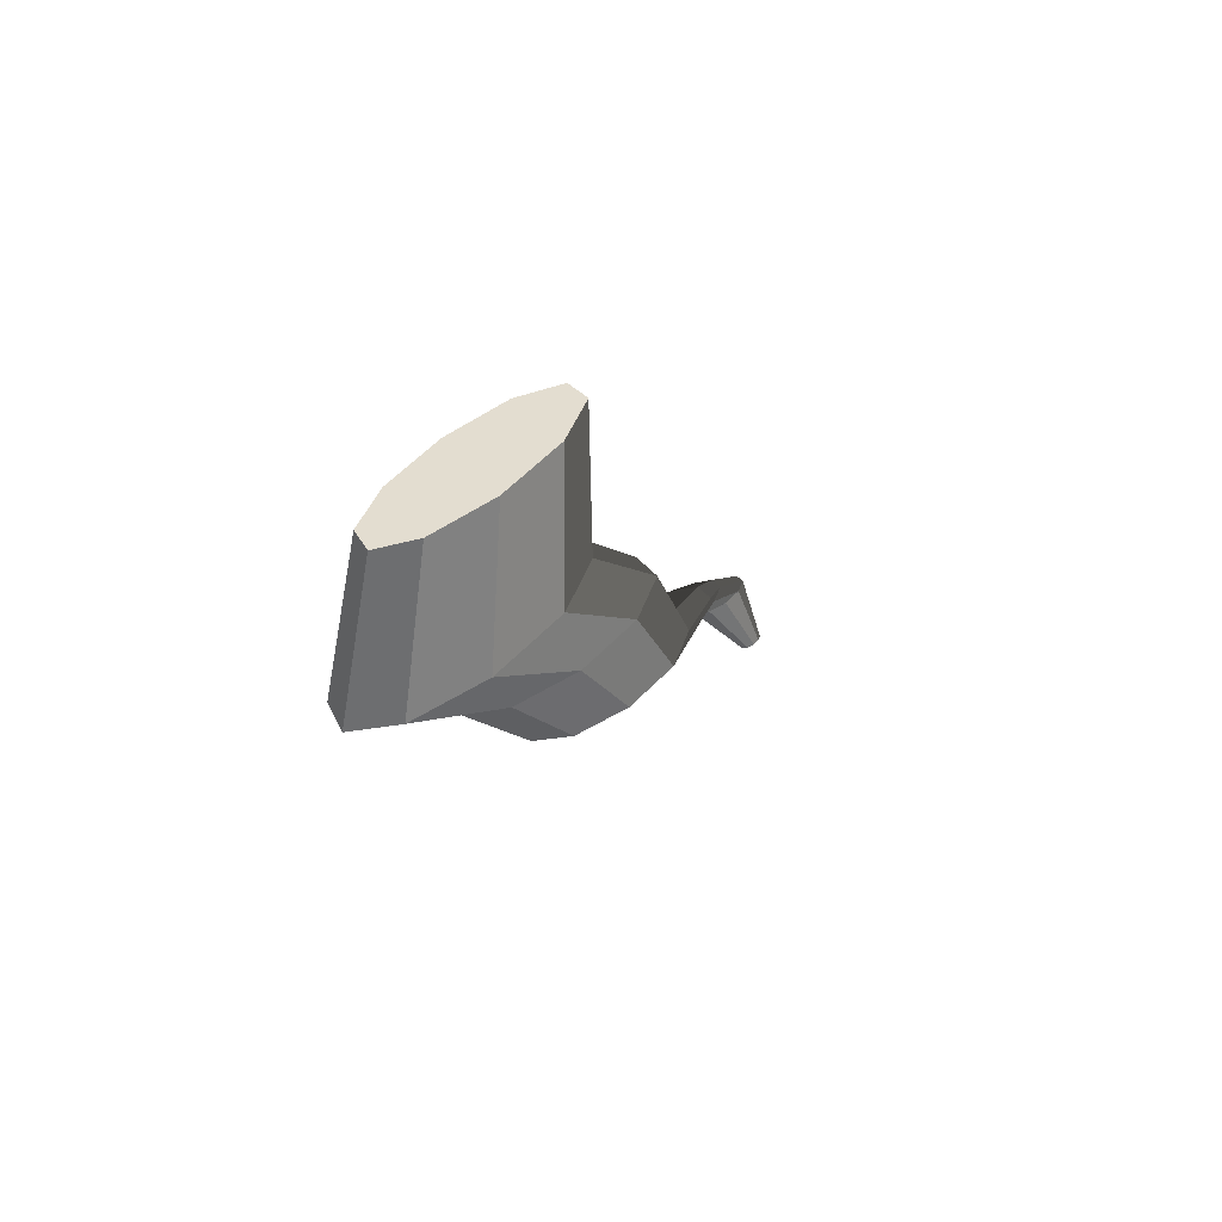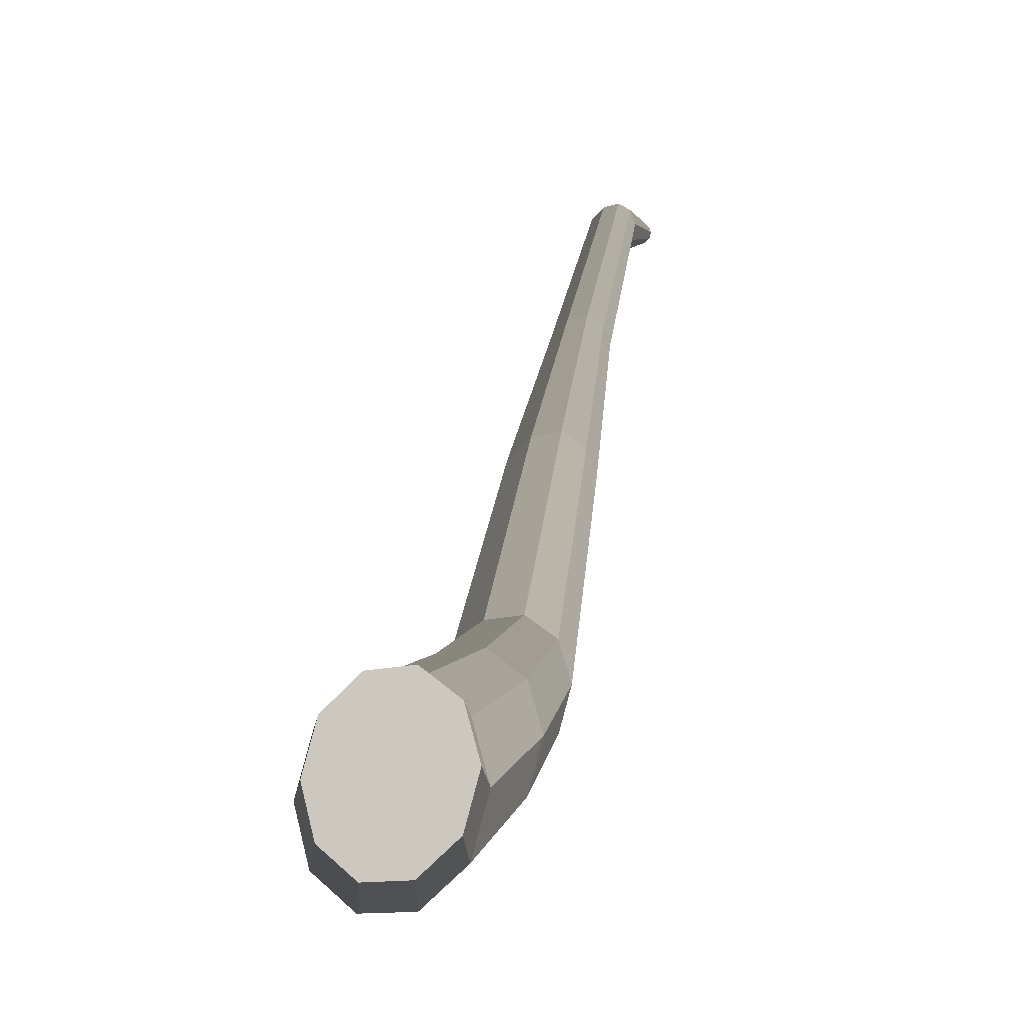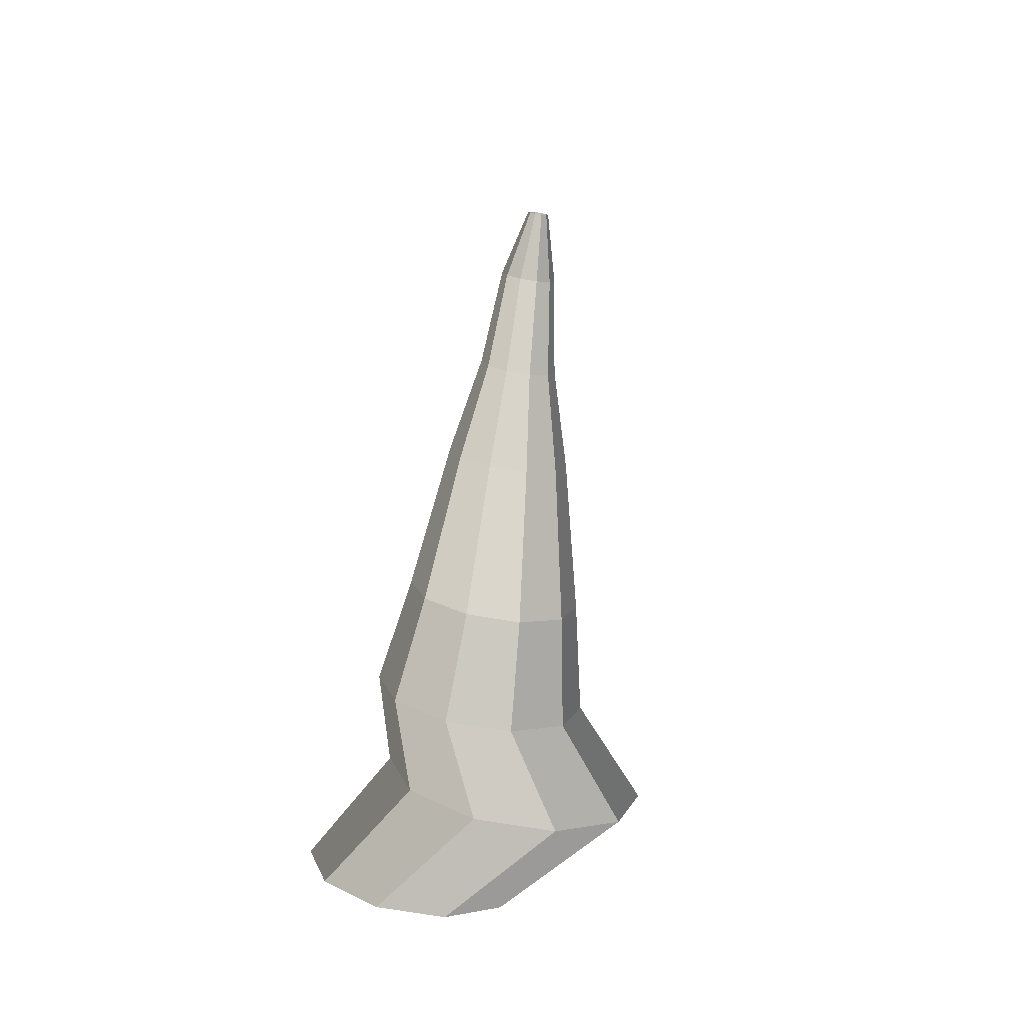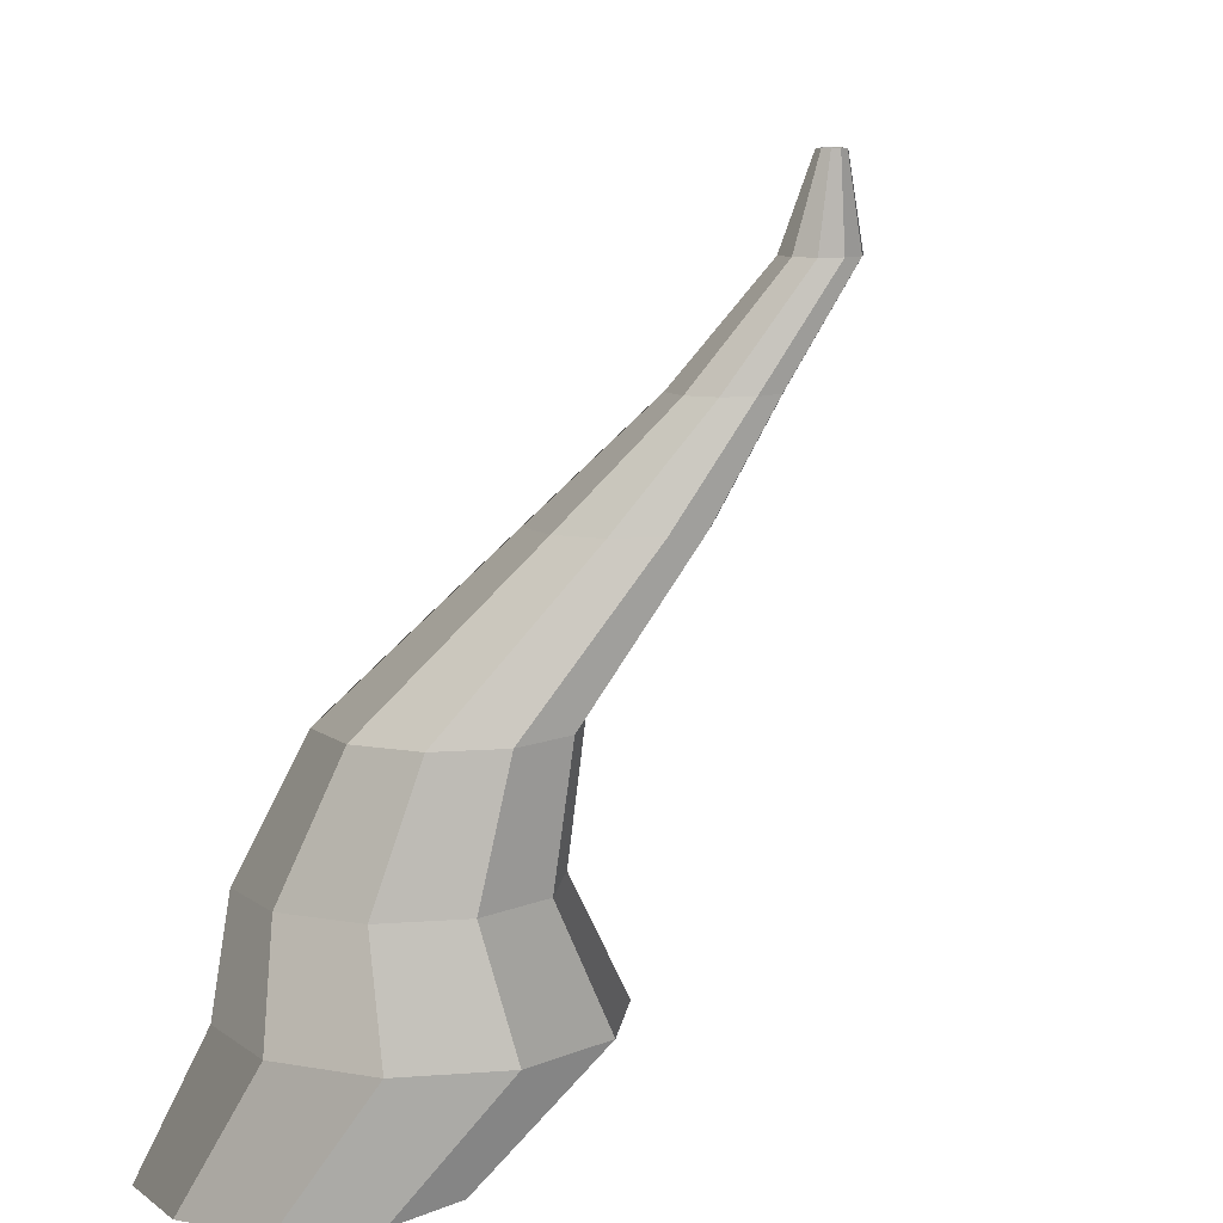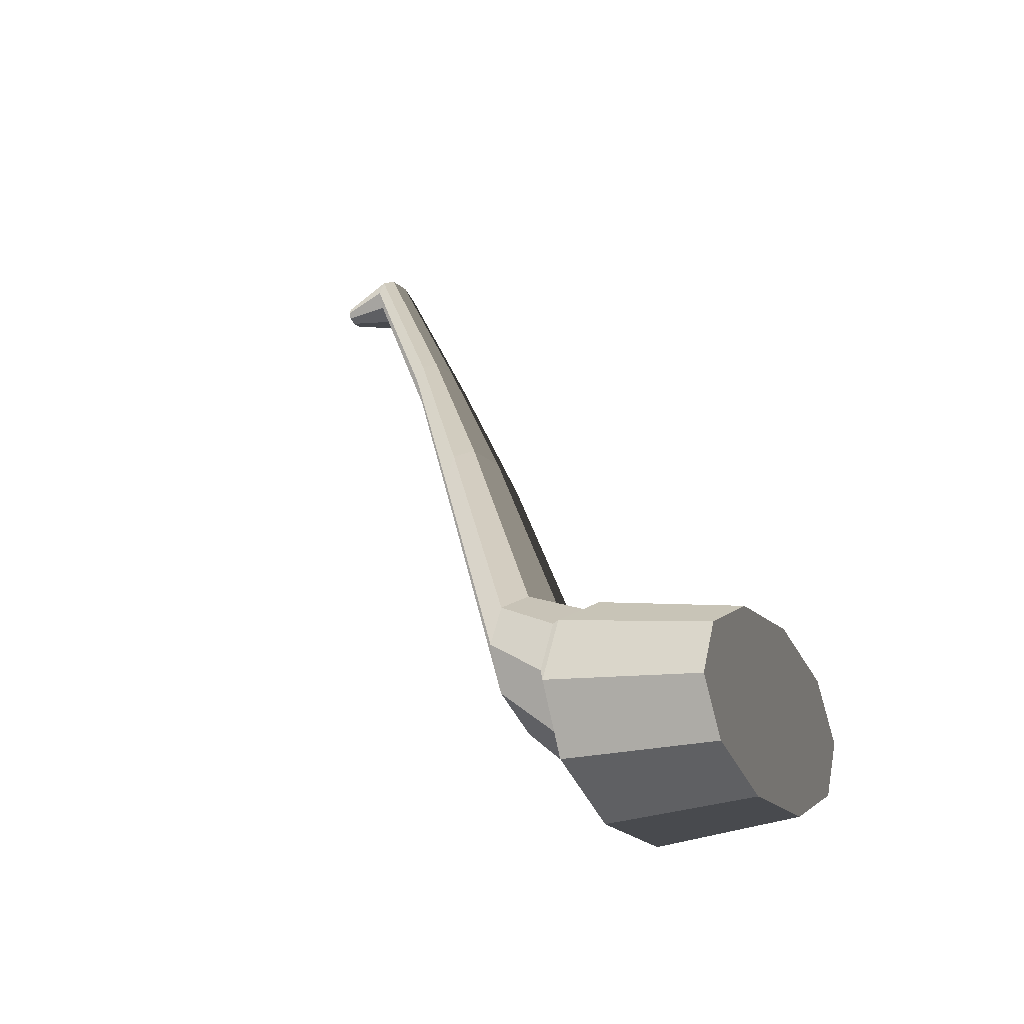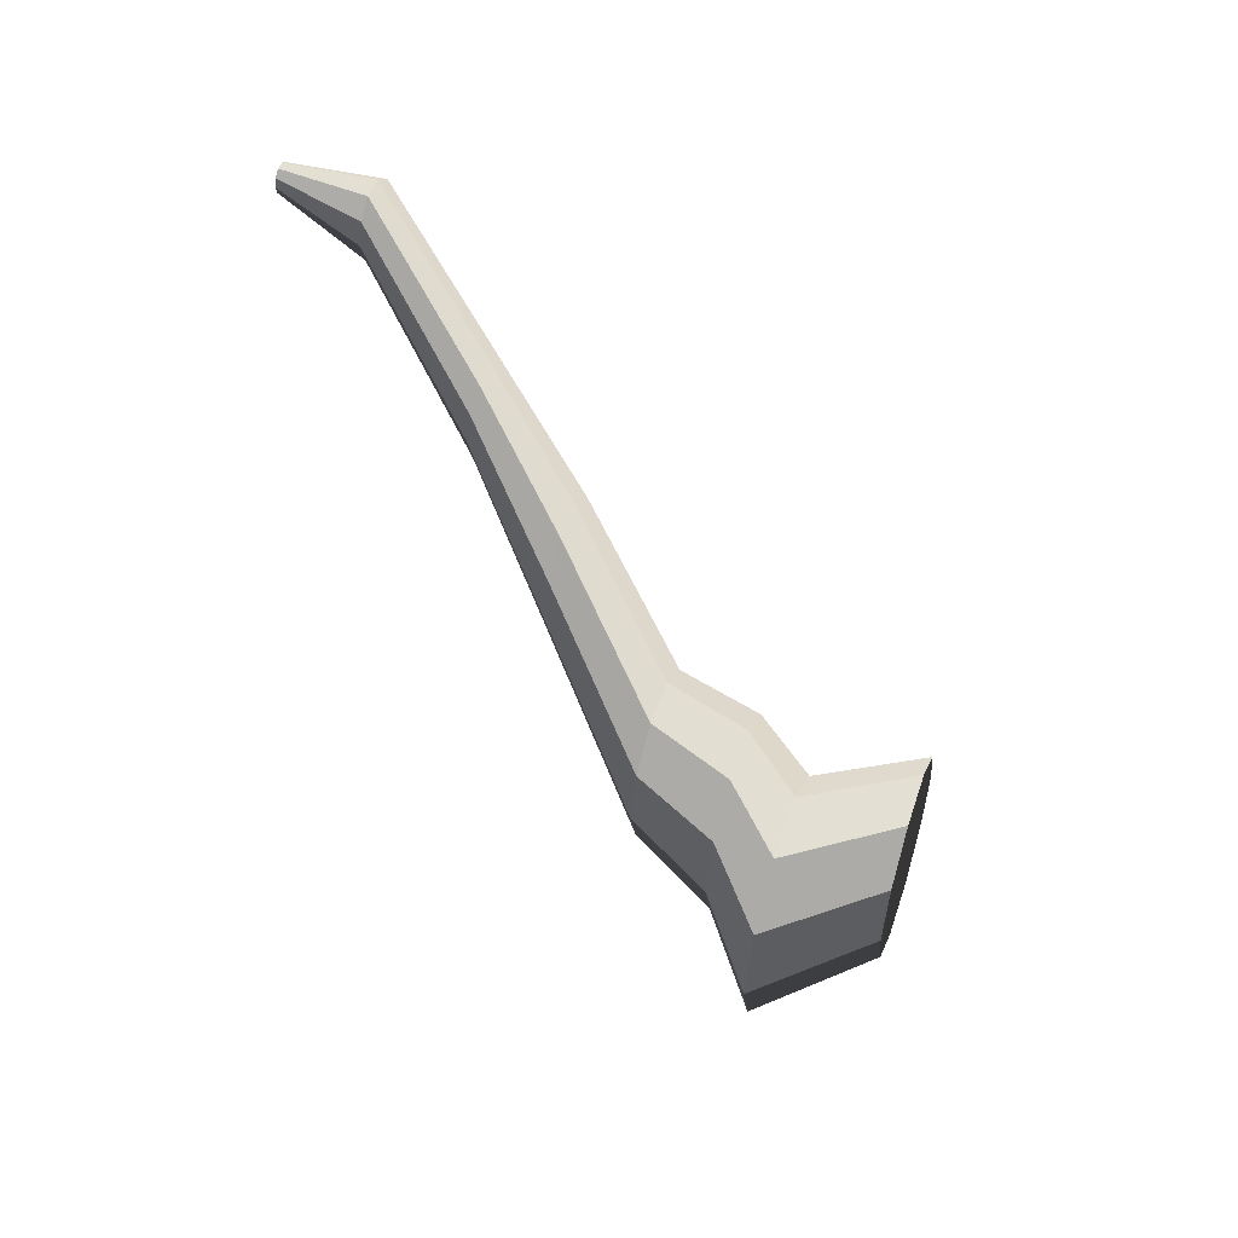
<metadata>
{"format":"obj","ext":"obj","renderer":"f3d","projection":"perspective","resolution":1024,"background":"white","views":[{"elev":-64.5,"azim":30.7,"up":"+Z"},{"elev":-14.4,"azim":32.6,"up":"+Z"},{"elev":-75.8,"azim":170.8,"up":"+Z"},{"elev":10.0,"azim":-155.2,"up":"+Y"},{"elev":-31.8,"azim":-47.3,"up":"+Z"},{"elev":50.3,"azim":-71.4,"up":"+Z"}]}
</metadata>
<code>
v 0.1018 -0.3647 -0.5272
v 0.06132 -0.3647 -0.4026
v 0.1673 -0.3647 -0.4796
v 0.02082 -0.3647 -0.5272
v -0.04471 -0.3647 -0.4796
v -0.06973 -0.3647 -0.4026
v -0.04471 -0.3647 -0.3256
v 0.02082 -0.3647 -0.278
v 0.1018 -0.3647 -0.278
v 0.1673 -0.3647 -0.3256
v 0.1924 -0.3647 -0.4026
v 0.1673 -0.3647 -0.4796
v 0.08422 -0.2252 -0.4993
v 0.007796 -0.2252 -0.5548
v 0.1018 -0.3647 -0.5272
v 0.1018 -0.3647 -0.5272
v 0.007796 -0.2252 -0.5548
v -0.08667 -0.2252 -0.5548
v 0.02082 -0.3647 -0.5272
v 0.02082 -0.3647 -0.5272
v -0.08667 -0.2252 -0.5548
v -0.1631 -0.2252 -0.4993
v -0.04471 -0.3647 -0.4796
v -0.04471 -0.3647 -0.4796
v -0.1631 -0.2252 -0.4993
v -0.1923 -0.2252 -0.4094
v -0.06973 -0.3647 -0.4026
v -0.06973 -0.3647 -0.4026
v -0.1923 -0.2252 -0.4094
v -0.1631 -0.2252 -0.3196
v -0.04471 -0.3647 -0.3256
v -0.04471 -0.3647 -0.3256
v -0.1631 -0.2252 -0.3196
v -0.08666 -0.2252 -0.2641
v 0.02082 -0.3647 -0.278
v 0.02082 -0.3647 -0.278
v -0.08666 -0.2252 -0.2641
v 0.007798 -0.2252 -0.2641
v 0.1018 -0.3647 -0.278
v 0.1018 -0.3647 -0.278
v 0.007798 -0.2252 -0.2641
v 0.08422 -0.2252 -0.3196
v 0.1673 -0.3647 -0.3256
v 0.1673 -0.3647 -0.3256
v 0.08422 -0.2252 -0.3196
v 0.1134 -0.2252 -0.4094
v 0.1924 -0.3647 -0.4026
v 0.1924 -0.3647 -0.4026
v 0.1134 -0.2252 -0.4094
v 0.08422 -0.2252 -0.4993
v 0.1673 -0.3647 -0.4796
v 0.08422 -0.2252 -0.4993
v 0.1181 -0.149 -0.4141
v 0.05507 -0.149 -0.4599
v 0.007796 -0.2252 -0.5548
v 0.007796 -0.2252 -0.5548
v 0.05507 -0.149 -0.4599
v -0.0229 -0.149 -0.4599
v -0.08667 -0.2252 -0.5548
v -0.08667 -0.2252 -0.5548
v -0.0229 -0.149 -0.4599
v -0.08596 -0.149 -0.4141
v -0.1631 -0.2252 -0.4993
v -0.1631 -0.2252 -0.4993
v -0.08596 -0.149 -0.4141
v -0.1101 -0.149 -0.34
v -0.1923 -0.2252 -0.4094
v -0.1923 -0.2252 -0.4094
v -0.1101 -0.149 -0.34
v -0.08597 -0.149 -0.2658
v -0.1631 -0.2252 -0.3196
v -0.1631 -0.2252 -0.3196
v -0.08597 -0.149 -0.2658
v -0.0229 -0.149 -0.22
v -0.08666 -0.2252 -0.2641
v -0.08666 -0.2252 -0.2641
v -0.0229 -0.149 -0.22
v 0.05506 -0.149 -0.22
v 0.007798 -0.2252 -0.2641
v 0.007798 -0.2252 -0.2641
v 0.05506 -0.149 -0.22
v 0.1181 -0.149 -0.2658
v 0.08422 -0.2252 -0.3196
v 0.08422 -0.2252 -0.3196
v 0.1181 -0.149 -0.2658
v 0.1422 -0.149 -0.34
v 0.1134 -0.2252 -0.4094
v 0.1134 -0.2252 -0.4094
v 0.1422 -0.149 -0.34
v 0.1181 -0.149 -0.4141
v 0.08422 -0.2252 -0.4993
v 0.1181 -0.149 -0.4141
v 0.1017 -0.0454 -0.3218
v 0.04879 -0.0454 -0.3602
v 0.05507 -0.149 -0.4599
v 0.05507 -0.149 -0.4599
v 0.04879 -0.0454 -0.3602
v -0.01661 -0.0454 -0.3602
v -0.0229 -0.149 -0.4599
v -0.0229 -0.149 -0.4599
v -0.01661 -0.0454 -0.3602
v -0.06953 -0.0454 -0.3218
v -0.08596 -0.149 -0.4141
v -0.08596 -0.149 -0.4141
v -0.06953 -0.0454 -0.3218
v -0.08973 -0.0454 -0.2596
v -0.1101 -0.149 -0.34
v -0.1101 -0.149 -0.34
v -0.08973 -0.0454 -0.2596
v -0.06953 -0.0454 -0.1974
v -0.08597 -0.149 -0.2658
v -0.08597 -0.149 -0.2658
v -0.06953 -0.0454 -0.1974
v -0.01661 -0.0454 -0.159
v -0.0229 -0.149 -0.22
v -0.0229 -0.149 -0.22
v -0.01661 -0.0454 -0.159
v 0.04879 -0.0454 -0.159
v 0.05506 -0.149 -0.22
v 0.05506 -0.149 -0.22
v 0.04879 -0.0454 -0.159
v 0.1017 -0.0454 -0.1974
v 0.1181 -0.149 -0.2658
v 0.1181 -0.149 -0.2658
v 0.1017 -0.0454 -0.1974
v 0.1219 -0.0454 -0.2596
v 0.1422 -0.149 -0.34
v 0.1422 -0.149 -0.34
v 0.1219 -0.0454 -0.2596
v 0.1017 -0.0454 -0.3218
v 0.1181 -0.149 -0.4141
v 0.1017 -0.0454 -0.3218
v 0.08285 0.06568 0.0002143
v 0.04159 0.06568 -0.02977
v 0.04879 -0.0454 -0.3602
v 0.04879 -0.0454 -0.3602
v 0.04159 0.06568 -0.02977
v -0.009428 0.06568 -0.02977
v -0.01661 -0.0454 -0.3602
v -0.01661 -0.0454 -0.3602
v -0.009428 0.06568 -0.02977
v -0.05069 0.06568 0.0002173
v -0.06953 -0.0454 -0.3218
v -0.06953 -0.0454 -0.3218
v -0.05069 0.06568 0.0002173
v -0.06645 0.06568 0.04873
v -0.08973 -0.0454 -0.2596
v -0.08973 -0.0454 -0.2596
v -0.06645 0.06568 0.04873
v -0.05069 0.06568 0.09723
v -0.06953 -0.0454 -0.1974
v -0.06953 -0.0454 -0.1974
v -0.05069 0.06568 0.09723
v -0.009412 0.06568 0.1272
v -0.01661 -0.0454 -0.159
v -0.01661 -0.0454 -0.159
v -0.009412 0.06568 0.1272
v 0.04159 0.06568 0.1272
v 0.04879 -0.0454 -0.159
v 0.04879 -0.0454 -0.159
v 0.04159 0.06568 0.1272
v 0.08286 0.06568 0.09723
v 0.1017 -0.0454 -0.1974
v 0.1017 -0.0454 -0.1974
v 0.08286 0.06568 0.09723
v 0.09862 0.06568 0.04872
v 0.1219 -0.0454 -0.2596
v 0.1219 -0.0454 -0.2596
v 0.09862 0.06568 0.04872
v 0.08285 0.06568 0.0002143
v 0.1017 -0.0454 -0.3218
v 0.08285 0.06568 0.0002143
v 0.0614 0.156 0.2445
v 0.03339 0.156 0.2241
v 0.04159 0.06568 -0.02977
v 0.04159 0.06568 -0.02977
v 0.03339 0.156 0.2241
v -0.001232 0.156 0.2241
v -0.009428 0.06568 -0.02977
v -0.009428 0.06568 -0.02977
v -0.001232 0.156 0.2241
v -0.02923 0.156 0.2445
v -0.05069 0.06568 0.0002173
v -0.05069 0.06568 0.0002173
v -0.02923 0.156 0.2445
v -0.03993 0.156 0.2774
v -0.06645 0.06568 0.04873
v -0.06645 0.06568 0.04873
v -0.03993 0.156 0.2774
v -0.02924 0.156 0.3103
v -0.05069 0.06568 0.09723
v -0.05069 0.06568 0.09723
v -0.02924 0.156 0.3103
v -0.001231 0.156 0.3307
v -0.009412 0.06568 0.1272
v -0.009412 0.06568 0.1272
v -0.001231 0.156 0.3307
v 0.03339 0.156 0.3307
v 0.04159 0.06568 0.1272
v 0.04159 0.06568 0.1272
v 0.03339 0.156 0.3307
v 0.0614 0.156 0.3103
v 0.08286 0.06568 0.09723
v 0.08286 0.06568 0.09723
v 0.0614 0.156 0.3103
v 0.0721 0.156 0.2774
v 0.09862 0.06568 0.04872
v 0.09862 0.06568 0.04872
v 0.0721 0.156 0.2774
v 0.0614 0.156 0.2445
v 0.08285 0.06568 0.0002143
v 0.0614 0.156 0.2445
v 0.05068 0.264 0.4867
v 0.02929 0.264 0.4712
v 0.03339 0.156 0.2241
v 0.03339 0.156 0.2241
v 0.02929 0.264 0.4712
v 0.002874 0.264 0.4712
v -0.001232 0.156 0.2241
v -0.001232 0.156 0.2241
v 0.002874 0.264 0.4712
v -0.01851 0.264 0.4867
v -0.02923 0.156 0.2445
v -0.02923 0.156 0.2445
v -0.01851 0.264 0.4867
v -0.02667 0.264 0.5119
v -0.03993 0.156 0.2774
v -0.03993 0.156 0.2774
v -0.02667 0.264 0.5119
v -0.01851 0.264 0.537
v -0.02924 0.156 0.3103
v -0.02924 0.156 0.3103
v -0.01851 0.264 0.537
v 0.002867 0.264 0.5525
v -0.001231 0.156 0.3307
v -0.001231 0.156 0.3307
v 0.002867 0.264 0.5525
v 0.0293 0.264 0.5525
v 0.03339 0.156 0.3307
v 0.03339 0.156 0.3307
v 0.0293 0.264 0.5525
v 0.05068 0.264 0.537
v 0.0614 0.156 0.3103
v 0.0614 0.156 0.3103
v 0.05068 0.264 0.537
v 0.05884 0.264 0.5119
v 0.0721 0.156 0.2774
v 0.0721 0.156 0.2774
v 0.05884 0.264 0.5119
v 0.05068 0.264 0.4867
v 0.0614 0.156 0.2445
v 0.05068 0.264 0.4867
v 0.02922 0.3647 0.5298
v 0.0211 0.3647 0.5239
v 0.02929 0.264 0.4712
v 0.02929 0.264 0.4712
v 0.0211 0.3647 0.5239
v 0.01107 0.3647 0.5239
v 0.002874 0.264 0.4712
v 0.002874 0.264 0.4712
v 0.01107 0.3647 0.5239
v 0.002941 0.3647 0.5298
v -0.01851 0.264 0.4867
v -0.01851 0.264 0.4867
v 0.002941 0.3647 0.5298
v -0.0001562 0.3647 0.5393
v -0.02667 0.264 0.5119
v -0.02667 0.264 0.5119
v -0.0001562 0.3647 0.5393
v 0.002949 0.3647 0.5489
v -0.01851 0.264 0.537
v -0.01851 0.264 0.537
v 0.002949 0.3647 0.5489
v 0.01106 0.3647 0.5548
v 0.002867 0.264 0.5525
v 0.002867 0.264 0.5525
v 0.01106 0.3647 0.5548
v 0.0211 0.3647 0.5548
v 0.0293 0.264 0.5525
v 0.0293 0.264 0.5525
v 0.0211 0.3647 0.5548
v 0.02923 0.3647 0.5489
v 0.05068 0.264 0.537
v 0.05068 0.264 0.537
v 0.02923 0.3647 0.5489
v 0.03232 0.3647 0.5393
v 0.05884 0.264 0.5119
v 0.05884 0.264 0.5119
v 0.03232 0.3647 0.5393
v 0.02922 0.3647 0.5298
v 0.05068 0.264 0.4867
g pCylinder12_8_3857_132
f 1 3 2
f 4 1 2
f 5 4 2
f 6 5 2
f 7 6 2
f 8 7 2
f 9 8 2
f 10 9 2
f 11 10 2
f 3 11 2
f 12 14 13
f 12 15 14
f 16 18 17
f 16 19 18
f 20 22 21
f 20 23 22
f 24 26 25
f 24 27 26
f 28 30 29
f 28 31 30
f 32 34 33
f 32 35 34
f 36 38 37
f 36 39 38
f 40 42 41
f 40 43 42
f 44 46 45
f 44 47 46
f 48 50 49
f 48 51 50
f 52 54 53
f 52 55 54
f 56 58 57
f 56 59 58
f 60 62 61
f 60 63 62
f 64 66 65
f 64 67 66
f 68 70 69
f 68 71 70
f 72 74 73
f 72 75 74
f 76 78 77
f 76 79 78
f 80 82 81
f 80 83 82
f 84 86 85
f 84 87 86
f 88 90 89
f 88 91 90
f 92 94 93
f 92 95 94
f 96 98 97
f 96 99 98
f 100 102 101
f 100 103 102
f 104 106 105
f 104 107 106
f 108 110 109
f 108 111 110
f 112 114 113
f 112 115 114
f 116 118 117
f 116 119 118
f 120 122 121
f 120 123 122
f 124 126 125
f 124 127 126
f 128 130 129
f 128 131 130
f 132 134 133
f 132 135 134
f 136 138 137
f 136 139 138
f 140 142 141
f 140 143 142
f 144 146 145
f 144 147 146
f 148 150 149
f 148 151 150
f 152 154 153
f 152 155 154
f 156 158 157
f 156 159 158
f 160 162 161
f 160 163 162
f 164 166 165
f 164 167 166
f 168 170 169
f 168 171 170
f 172 174 173
f 172 175 174
f 176 178 177
f 176 179 178
f 180 182 181
f 180 183 182
f 184 186 185
f 184 187 186
f 188 190 189
f 188 191 190
f 192 194 193
f 192 195 194
f 196 198 197
f 196 199 198
f 200 202 201
f 200 203 202
f 204 206 205
f 204 207 206
f 208 210 209
f 208 211 210
f 212 214 213
f 212 215 214
f 216 218 217
f 216 219 218
f 220 222 221
f 220 223 222
f 224 226 225
f 224 227 226
f 228 230 229
f 228 231 230
f 232 234 233
f 232 235 234
f 236 238 237
f 236 239 238
f 240 242 241
f 240 243 242
f 244 246 245
f 244 247 246
f 248 250 249
f 248 251 250
f 252 254 253
f 252 255 254
f 256 258 257
f 256 259 258
f 260 262 261
f 260 263 262
f 264 266 265
f 264 267 266
f 268 270 269
f 268 271 270
f 272 274 273
f 272 275 274
f 276 278 277
f 276 279 278
f 280 282 281
f 280 283 282
f 284 286 285
f 284 287 286
f 288 290 289
f 288 291 290

</code>
